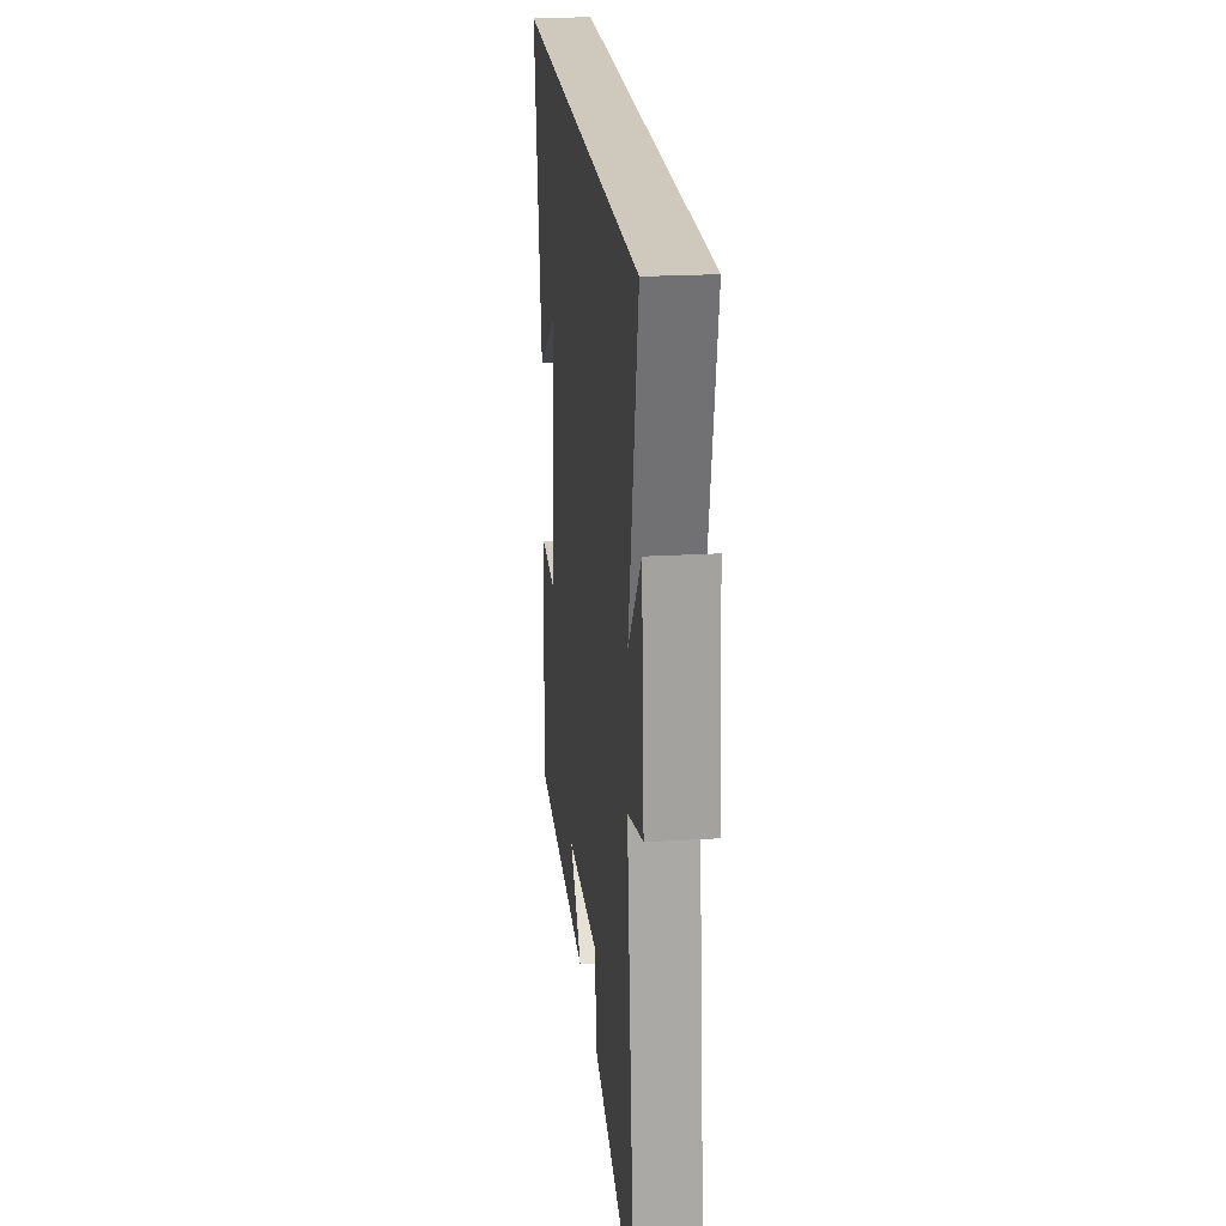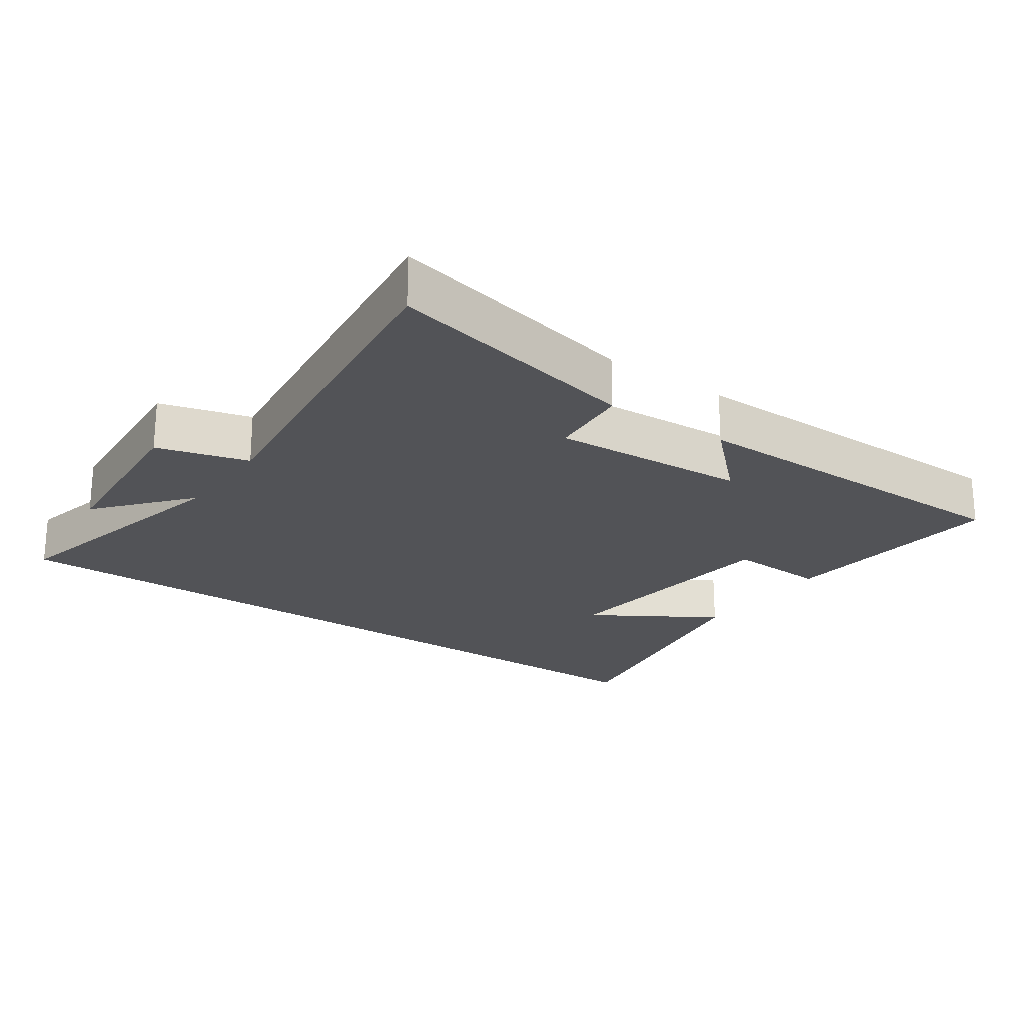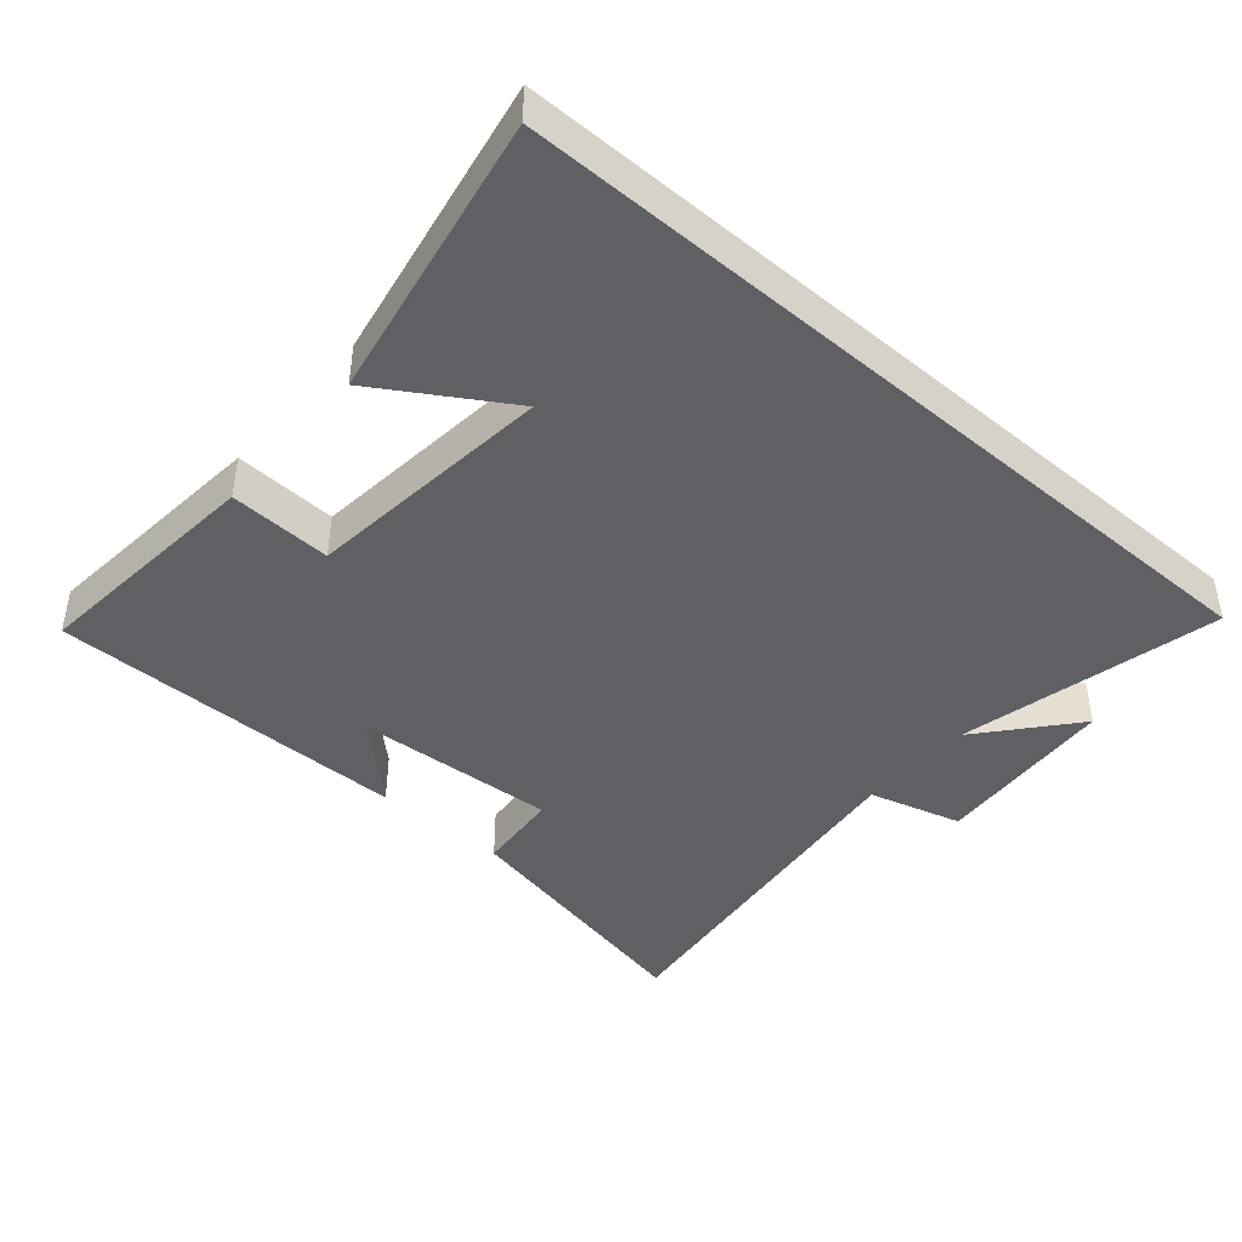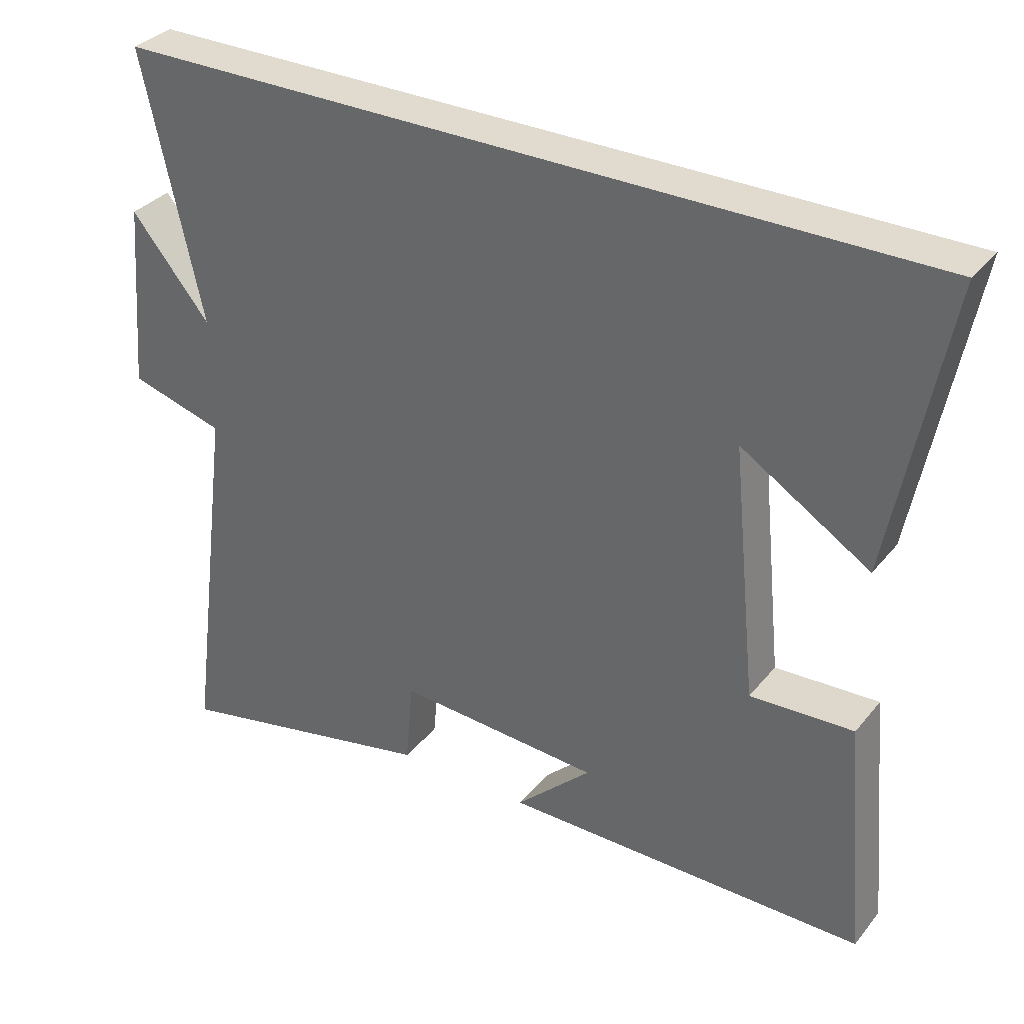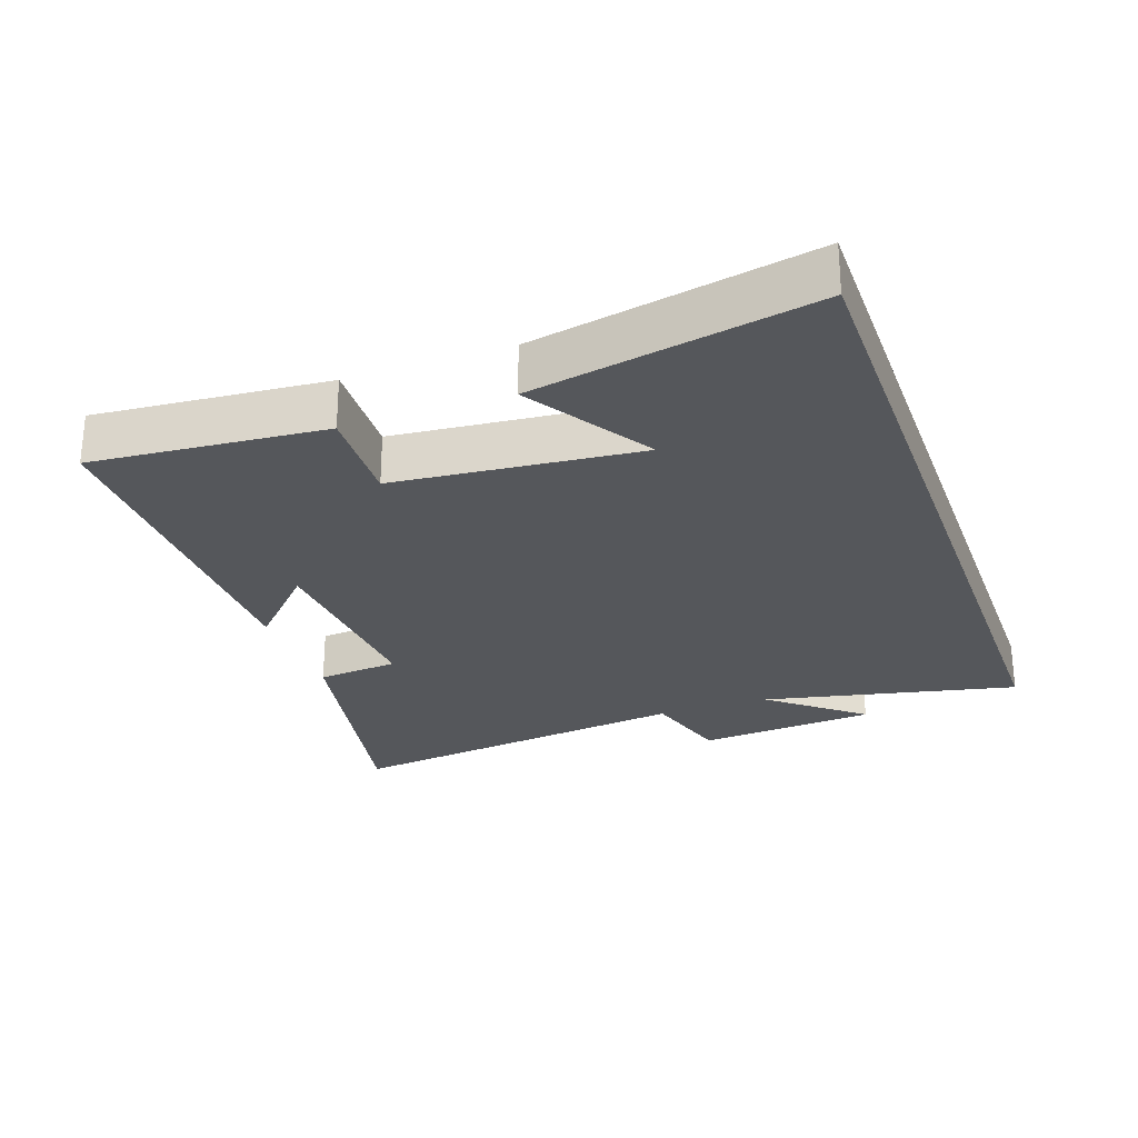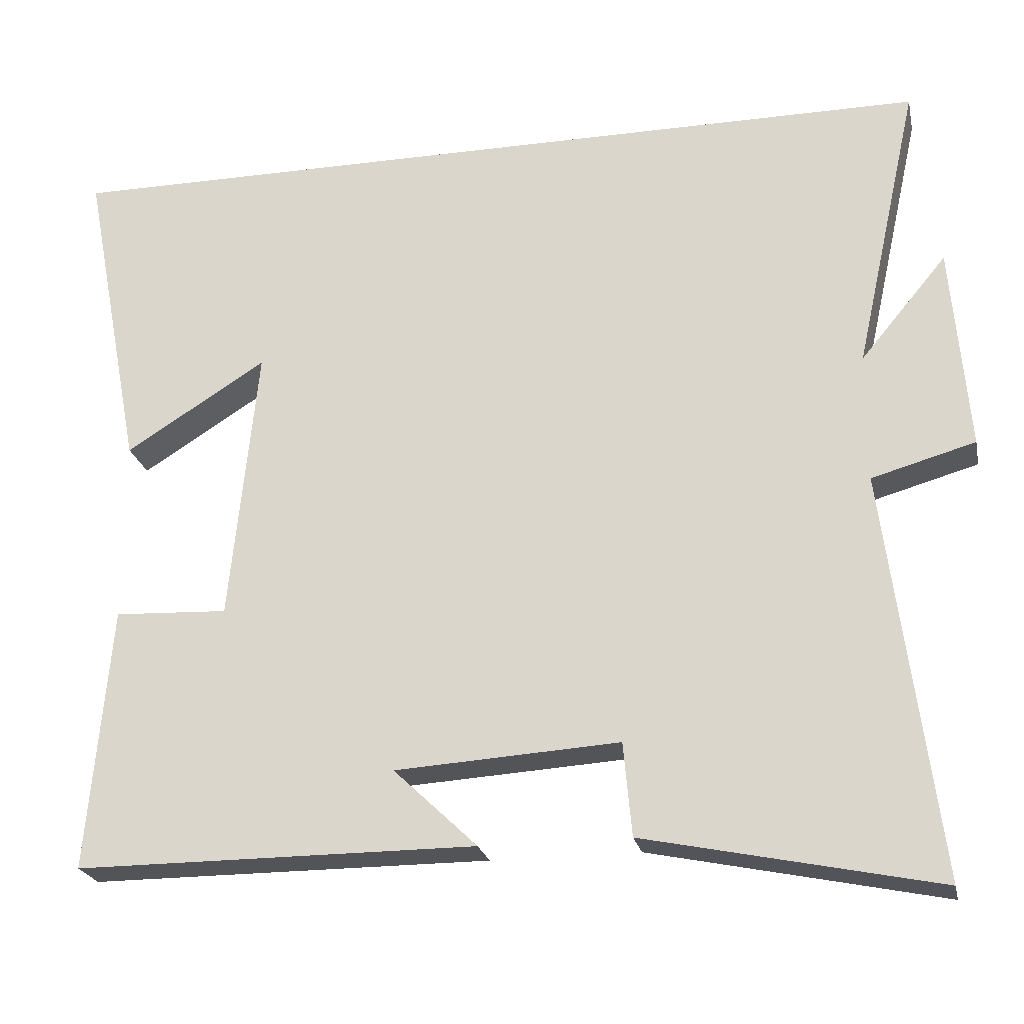
<metadata>
{"format":"obj","ext":"obj","renderer":"f3d","projection":"perspective","resolution":1024,"background":"white","views":[{"elev":22.5,"azim":84.1,"up":"+Z"},{"elev":-22.3,"azim":144.7,"up":"+Y"},{"elev":-43.1,"azim":-41.0,"up":"+Y"},{"elev":33.7,"azim":-147.2,"up":"+Z"},{"elev":-26.6,"azim":-70.3,"up":"+Y"},{"elev":-23.2,"azim":11.9,"up":"+Z"}]}
</metadata>
<code>
v -0.53 0.07 -0.5
v -0.5 0.07 -0.156
v -0.352 0.07 -0.163
v -0.316 0.07 0.199
v -0.5 0.07 0.084
v -0.579 0.07 0.5
v 0.584 0.07 0.5
v 0.5 0.07 0.12
v 0.613 0.07 0.256
v 0.635 0.07 -0.012
v 0.5 0.07 -0.05
v 0.568 0.07 -0.58
v 0.186 0.07 -0.5
v 0.175 0.07 -0.378
v -0.117 0.07 -0.396
v -0.008 0.07 -0.5
v -0.53 0 -0.5
v -0.5 0 -0.156
v -0.352 0 -0.163
v -0.316 0 0.199
v -0.5 0 0.084
v -0.579 0 0.5
v 0.584 0 0.5
v 0.5 0 0.12
v 0.613 0 0.256
v 0.635 0 -0.012
v 0.5 0 -0.05
v 0.568 0 -0.58
v 0.186 0 -0.5
v 0.175 0 -0.378
v -0.117 0 -0.396
v -0.008 0 -0.5
f 15 16 1 2
f 14 15 2 3
f 11 12 13 14
f 11 14 3 4
f 8 9 10 11
f 8 11 4
f 7 8 4
f 6 7 4
f 4 5 6
f 18 17 32 31
f 19 18 31 30
f 30 29 28 27
f 20 19 30 27
f 27 26 25 24
f 20 27 24
f 20 24 23
f 20 23 22
f 22 21 20
f 1 17 18 2
f 2 18 19 3
f 3 19 20 4
f 4 20 21 5
f 5 21 22 6
f 6 22 23 7
f 7 23 24 8
f 8 24 25 9
f 9 25 26 10
f 10 26 27 11
f 11 27 28 12
f 12 28 29 13
f 13 29 30 14
f 14 30 31 15
f 15 31 32 16
f 16 32 17 1

</code>
